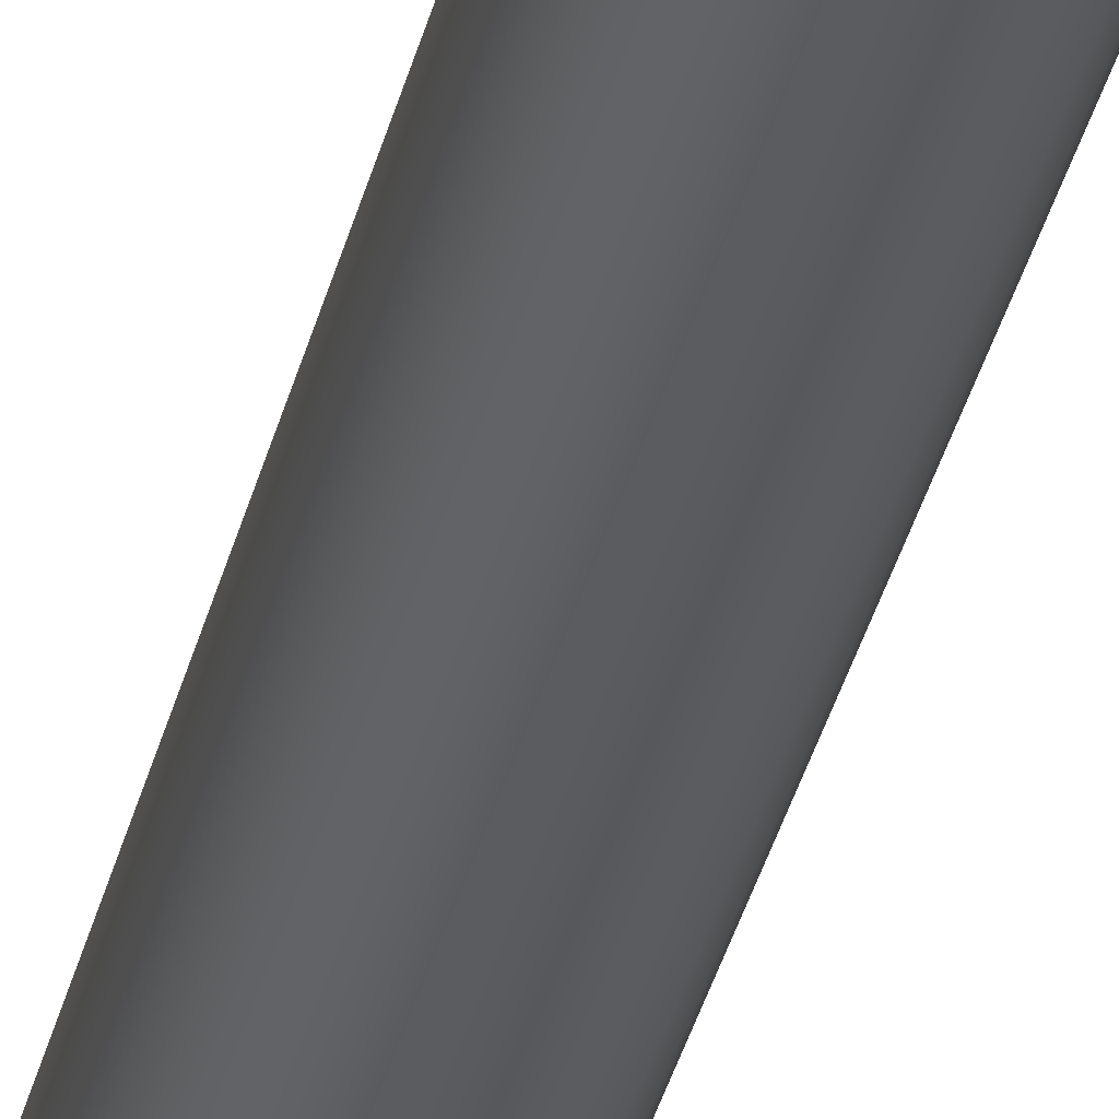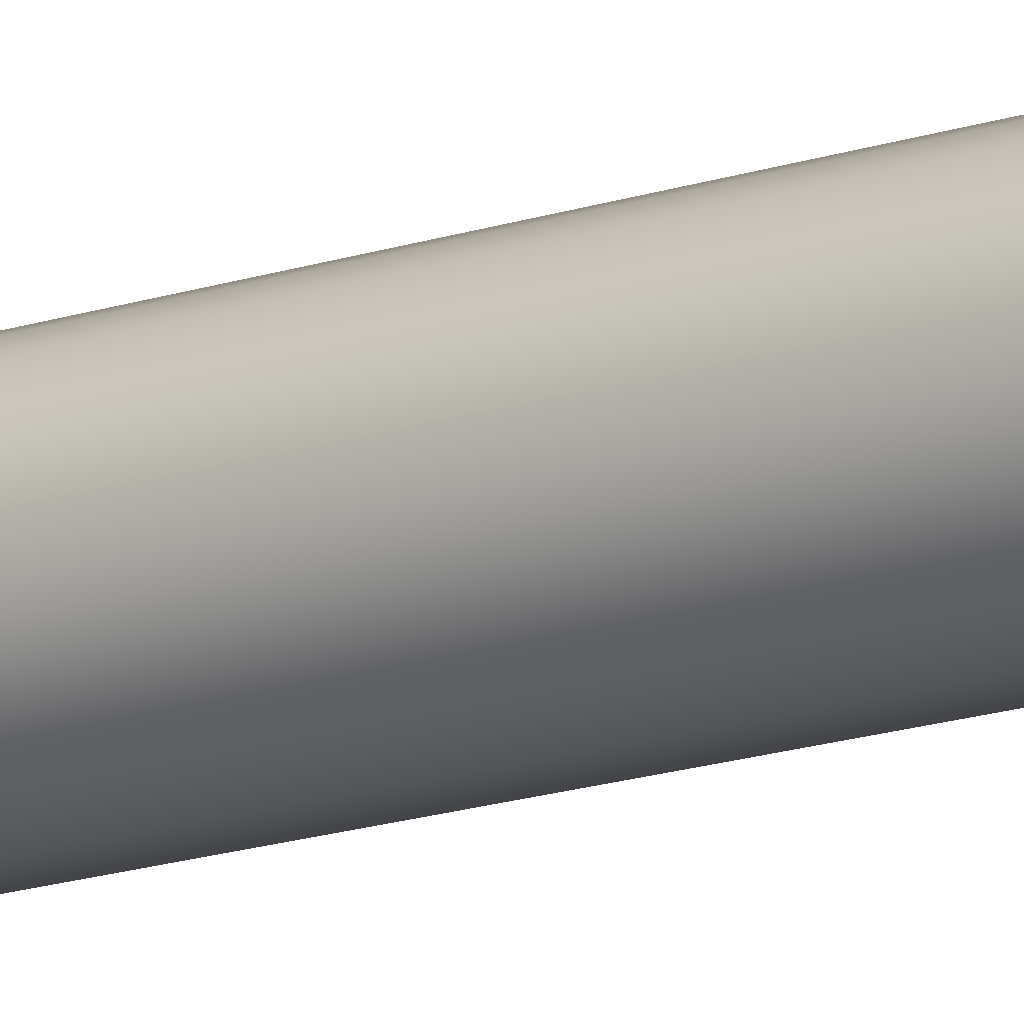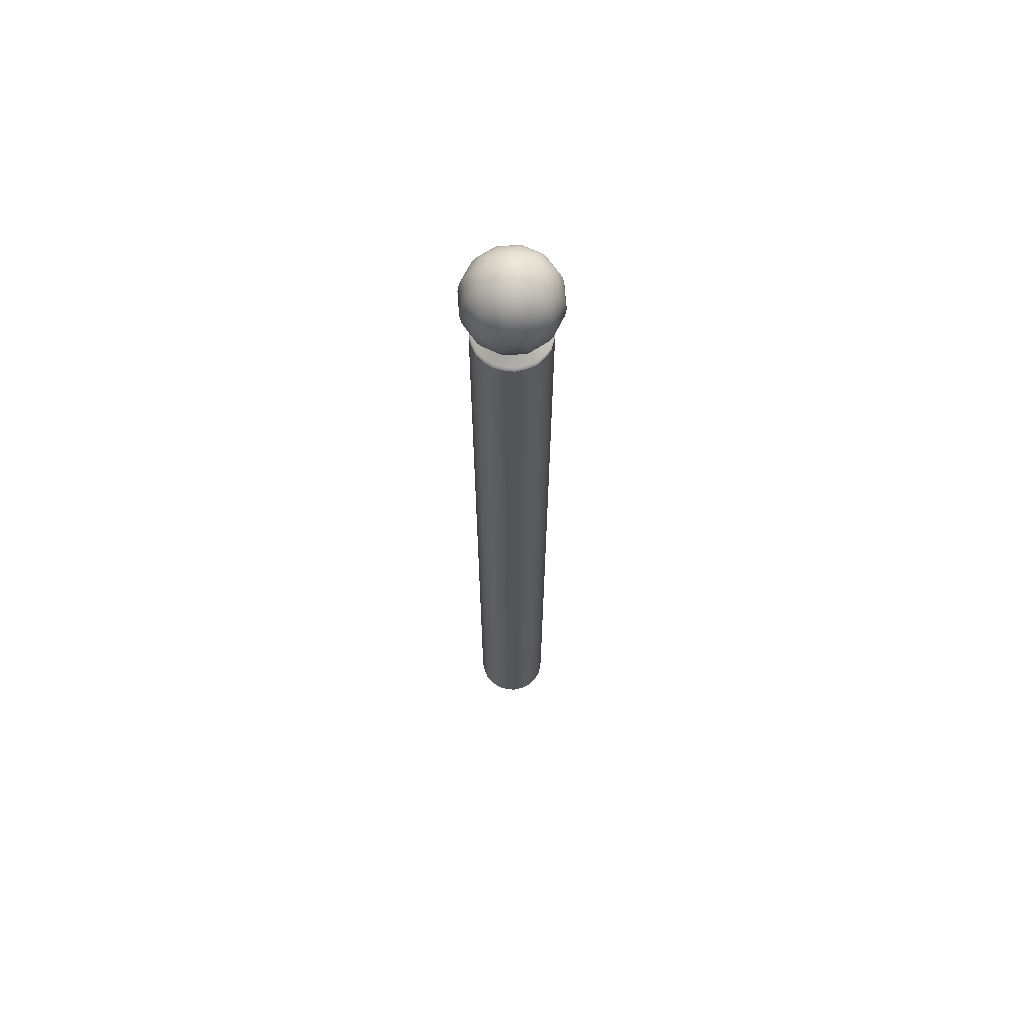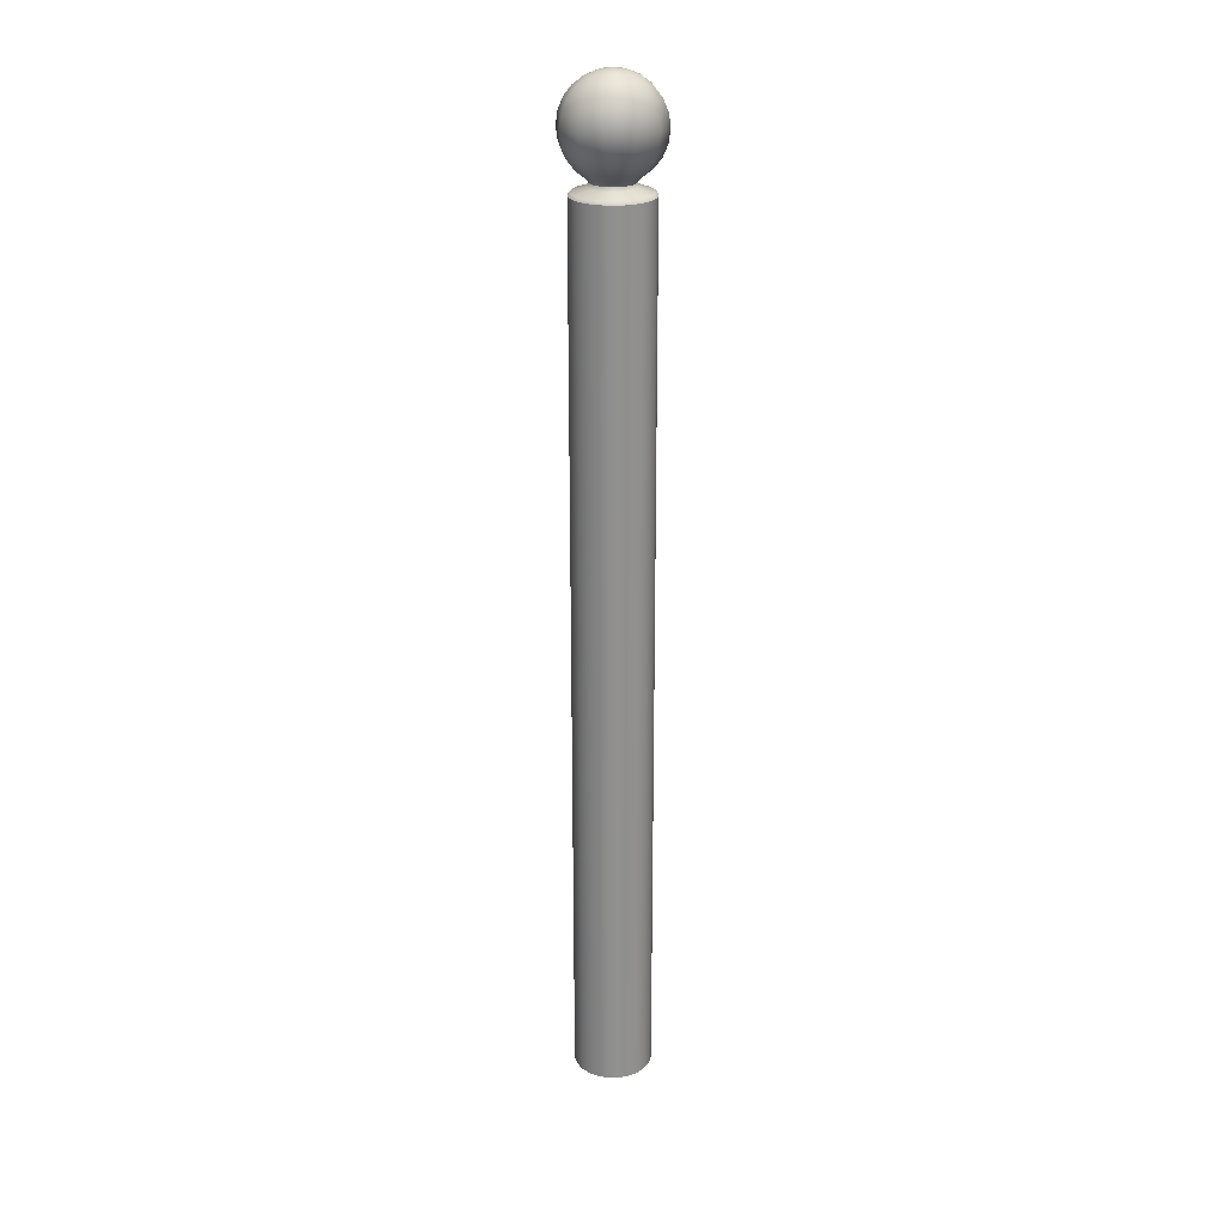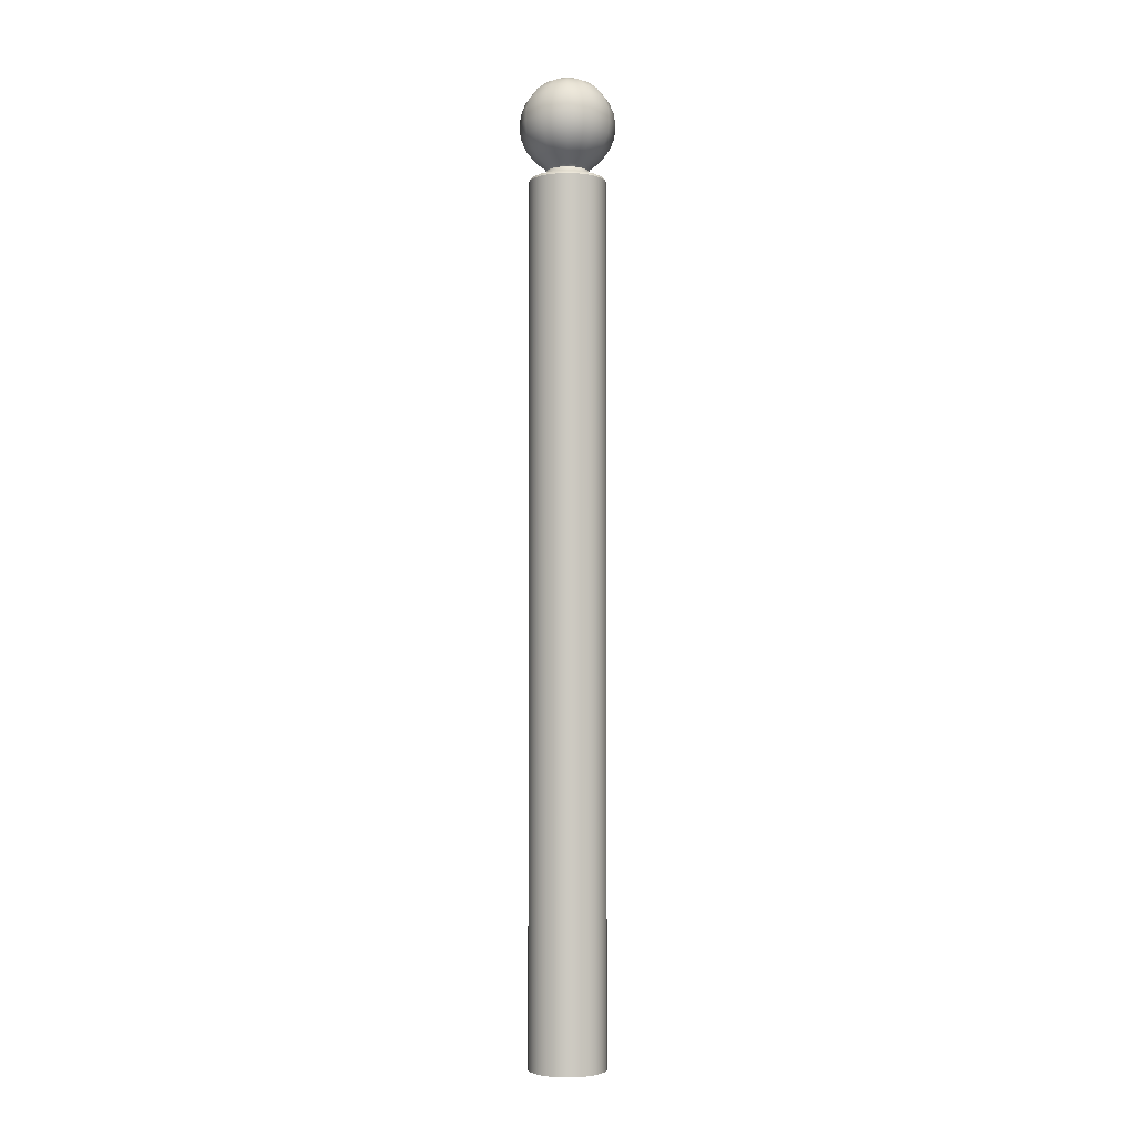
<metadata>
{"format":"obj","ext":"obj","renderer":"f3d","projection":"perspective","resolution":1024,"background":"white","views":[{"elev":-33.6,"azim":167.4,"up":"+Z"},{"elev":-15.7,"azim":126.0,"up":"+Z"},{"elev":65.5,"azim":-19.0,"up":"+Y"},{"elev":24.3,"azim":-173.0,"up":"+Y"},{"elev":-3.2,"azim":150.3,"up":"+Y"}]}
</metadata>
<code>
o Bistro_Research_Exterior_Paris_StreetPivot_038_6431
v 18.74 1.806 -41.21
v 18.74 0.3594 -41.21
v 18.73 0.3594 -41.19
v 18.73 1.806 -41.19
v 18.73 0.3594 -41.18
v 18.73 1.806 -41.18
v 18.73 0.3594 -41.16
v 18.73 1.806 -41.16
v 18.74 0.3594 -41.14
v 18.74 1.806 -41.14
v 18.75 0.3594 -41.13
v 18.75 1.806 -41.13
v 18.76 0.3594 -41.12
v 18.76 1.806 -41.12
v 18.78 0.3594 -41.11
v 18.78 1.806 -41.11
v 18.79 0.3594 -41.11
v 18.79 1.806 -41.11
v 18.81 0.3594 -41.11
v 18.81 1.806 -41.11
v 18.82 0.3594 -41.12
v 18.82 1.806 -41.12
v 18.84 0.3594 -41.13
v 18.84 1.806 -41.13
v 18.85 0.3594 -41.14
v 18.85 1.806 -41.14
v 18.86 0.3594 -41.16
v 18.86 1.806 -41.16
v 18.86 0.3594 -41.18
v 18.86 1.806 -41.18
v 18.86 0.3594 -41.19
v 18.86 1.806 -41.19
v 18.85 0.3594 -41.21
v 18.85 1.806 -41.21
v 18.84 0.3594 -41.22
v 18.84 1.806 -41.22
v 18.82 0.3594 -41.23
v 18.82 1.806 -41.23
v 18.81 0.3594 -41.24
v 18.81 1.806 -41.24
v 18.79 0.3594 -41.24
v 18.79 1.806 -41.24
v 18.78 0.3594 -41.24
v 18.78 1.806 -41.24
v 18.76 0.3594 -41.23
v 18.76 1.806 -41.23
v 18.75 0.3594 -41.22
v 18.75 1.806 -41.22
v 18.76 1.831 -41.2
v 18.77 1.824 -41.2
v 18.76 1.824 -41.19
v 18.77 1.831 -41.21
v 18.78 1.824 -41.21
v 18.74 1.843 -41.2
v 18.78 1.824 -41.21
v 18.76 1.843 -41.23
v 18.73 1.86 -41.21
v 18.79 1.831 -41.22
v 18.79 1.824 -41.21
v 18.8 1.824 -41.21
v 18.76 1.86 -41.24
v 18.73 1.879 -41.21
v 18.79 1.843 -41.23
v 18.81 1.831 -41.21
v 18.81 1.824 -41.21
v 18.82 1.824 -41.2
v 18.75 1.879 -41.24
v 18.72 1.9 -41.22
v 18.83 1.831 -41.2
v 18.82 1.824 -41.19
v 18.83 1.824 -41.19
v 18.75 1.9 -41.25
v 18.73 1.92 -41.21
v 18.79 1.86 -41.25
v 18.79 1.879 -41.25
v 18.82 1.843 -41.23
v 18.83 1.86 -41.24
v 18.84 1.843 -41.2
v 18.83 1.831 -41.18
v 18.83 1.824 -41.18
v 18.83 1.824 -41.17
v 18.83 1.831 -41.16
v 18.82 1.824 -41.16
v 18.85 1.843 -41.18
v 18.84 1.843 -41.15
v 18.85 1.86 -41.21
v 18.86 1.86 -41.18
v 18.85 1.86 -41.14
v 18.83 1.879 -41.24
v 18.86 1.879 -41.21
v 18.87 1.879 -41.18
v 18.86 1.879 -41.14
v 18.79 1.9 -41.26
v 18.87 1.9 -41.18
v 18.86 1.9 -41.14
v 18.86 1.9 -41.22
v 18.83 1.9 -41.25
v 18.87 1.92 -41.18
v 18.86 1.92 -41.14
v 18.86 1.92 -41.21
v 18.83 1.92 -41.24
v 18.86 1.939 -41.18
v 18.85 1.939 -41.14
v 18.85 1.939 -41.21
v 18.85 1.956 -41.18
v 18.84 1.956 -41.15
v 18.84 1.956 -41.2
v 18.83 1.939 -41.24
v 18.82 1.956 -41.23
v 18.83 1.969 -41.18
v 18.83 1.969 -41.16
v 18.83 1.969 -41.2
v 18.81 1.977 -41.18
v 18.81 1.977 -41.17
v 18.81 1.977 -41.19
v 18.79 1.979 -41.18
v 18.8 1.977 -41.19
v 18.81 1.969 -41.21
v 18.79 1.977 -41.2
v 18.79 1.969 -41.22
v 18.79 1.956 -41.23
v 18.78 1.977 -41.19
v 18.77 1.969 -41.21
v 18.79 1.939 -41.25
v 18.76 1.956 -41.23
v 18.78 1.977 -41.19
v 18.76 1.969 -41.2
v 18.76 1.939 -41.24
v 18.77 1.977 -41.18
v 18.74 1.956 -41.2
v 18.75 1.969 -41.18
v 18.78 1.977 -41.17
v 18.74 1.956 -41.18
v 18.76 1.969 -41.16
v 18.78 1.977 -41.16
v 18.73 1.939 -41.21
v 18.74 1.956 -41.15
v 18.77 1.969 -41.14
v 18.79 1.977 -41.16
v 18.8 1.977 -41.16
v 18.79 1.969 -41.14
v 18.81 1.969 -41.14
v 18.76 1.956 -41.13
v 18.79 1.956 -41.12
v 18.82 1.956 -41.13
v 18.76 1.939 -41.12
v 18.83 1.939 -41.12
v 18.79 1.939 -41.11
v 18.83 1.92 -41.11
v 18.79 1.92 -41.1
v 18.83 1.9 -41.11
v 18.79 1.9 -41.1
v 18.75 1.92 -41.11
v 18.75 1.9 -41.11
v 18.83 1.879 -41.11
v 18.79 1.879 -41.1
v 18.83 1.86 -41.12
v 18.79 1.86 -41.11
v 18.75 1.879 -41.11
v 18.76 1.86 -41.12
v 18.82 1.843 -41.13
v 18.79 1.843 -41.12
v 18.81 1.831 -41.14
v 18.82 1.824 -41.15
v 18.81 1.824 -41.15
v 18.8 1.824 -41.14
v 18.79 1.831 -41.14
v 18.79 1.824 -41.14
v 18.78 1.824 -41.14
v 18.77 1.831 -41.14
v 18.78 1.824 -41.15
v 18.77 1.824 -41.15
v 18.76 1.843 -41.13
v 18.76 1.831 -41.16
v 18.76 1.824 -41.16
v 18.76 1.824 -41.17
v 18.74 1.843 -41.15
v 18.75 1.831 -41.18
v 18.76 1.824 -41.18
v 18.76 1.824 -41.19
v 18.74 1.843 -41.18
v 18.73 1.86 -41.14
v 18.72 1.86 -41.18
v 18.73 1.879 -41.14
v 18.72 1.879 -41.18
v 18.72 1.9 -41.14
v 18.71 1.9 -41.18
v 18.73 1.92 -41.14
v 18.72 1.92 -41.18
v 18.73 1.939 -41.14
v 18.72 1.939 -41.18
v 18.75 1.92 -41.24
v 18.79 1.92 -41.25
v 18.78 1.81 -41.24
v 18.79 1.81 -41.24
v 18.76 1.81 -41.23
v 18.81 1.81 -41.24
v 18.78 1.818 -41.21
v 18.8 1.818 -41.21
v 18.82 1.81 -41.23
v 18.79 1.818 -41.21
v 18.84 1.81 -41.22
v 18.81 1.818 -41.21
v 18.82 1.818 -41.2
v 18.85 1.81 -41.21
v 18.83 1.818 -41.19
v 18.77 1.818 -41.21
v 18.77 1.818 -41.2
v 18.75 1.81 -41.22
v 18.76 1.818 -41.19
v 18.74 1.81 -41.21
v 18.73 1.81 -41.19
v 18.76 1.818 -41.19
v 18.73 1.81 -41.18
v 18.76 1.818 -41.18
v 18.73 1.81 -41.16
v 18.76 1.818 -41.17
v 18.74 1.81 -41.15
v 18.76 1.818 -41.16
v 18.75 1.81 -41.13
v 18.77 1.818 -41.15
v 18.76 1.81 -41.12
v 18.77 1.818 -41.14
v 18.78 1.81 -41.12
v 18.78 1.818 -41.14
v 18.79 1.81 -41.12
v 18.79 1.818 -41.14
v 18.81 1.81 -41.12
v 18.8 1.818 -41.14
v 18.82 1.81 -41.12
v 18.81 1.818 -41.14
v 18.84 1.81 -41.13
v 18.82 1.818 -41.15
v 18.85 1.81 -41.15
v 18.83 1.818 -41.16
v 18.85 1.81 -41.16
v 18.83 1.818 -41.17
v 18.85 1.81 -41.18
v 18.83 1.818 -41.18
v 18.83 1.818 -41.19
v 18.85 1.81 -41.19
f 1 2 3
f 3 4 1
f 4 3 5
f 5 6 4
f 6 5 7
f 7 8 6
f 8 7 9
f 9 10 8
f 10 9 11
f 11 12 10
f 12 11 13
f 13 14 12
f 14 13 15
f 15 16 14
f 16 15 17
f 17 18 16
f 18 17 19
f 19 20 18
f 20 19 21
f 21 22 20
f 22 21 23
f 23 24 22
f 24 23 25
f 25 26 24
f 26 25 27
f 27 28 26
f 28 27 29
f 29 30 28
f 30 29 31
f 31 32 30
f 32 31 33
f 33 34 32
f 34 33 35
f 35 36 34
f 36 35 37
f 37 38 36
f 38 37 39
f 39 40 38
f 40 39 41
f 41 42 40
f 42 41 43
f 43 44 42
f 44 43 45
f 45 46 44
f 46 45 47
f 47 48 46
f 48 47 2
f 2 1 48
f 49 50 51
f 49 52 50
f 52 53 50
f 52 49 54
f 52 55 53
f 54 56 52
f 56 54 57
f 52 58 55
f 58 52 56
f 58 59 55
f 58 60 59
f 57 61 56
f 61 57 62
f 56 63 58
f 63 56 61
f 58 64 60
f 64 58 63
f 64 65 60
f 64 66 65
f 62 67 61
f 67 62 68
f 64 69 66
f 69 70 66
f 69 71 70
f 68 72 67
f 72 68 73
f 74 61 67
f 61 74 63
f 75 67 72
f 67 75 74
f 63 76 64
f 76 63 74
f 69 64 76
f 74 77 76
f 77 74 75
f 76 78 69
f 78 76 77
f 69 79 71
f 79 69 78
f 79 80 71
f 79 81 80
f 82 83 81
f 79 82 81
f 82 79 84
f 78 84 79
f 84 85 82
f 84 78 86
f 77 86 78
f 85 84 87
f 86 87 84
f 87 88 85
f 86 77 89
f 75 89 77
f 87 86 90
f 89 90 86
f 88 87 91
f 90 91 87
f 91 92 88
f 89 75 93
f 72 93 75
f 92 91 94
f 94 95 92
f 91 90 96
f 96 94 91
f 90 89 97
f 97 96 90
f 93 97 89
f 95 94 98
f 98 99 95
f 94 96 100
f 100 98 94
f 96 97 101
f 101 100 96
f 99 98 102
f 102 103 99
f 98 100 104
f 104 102 98
f 103 102 105
f 105 106 103
f 102 104 107
f 107 105 102
f 108 104 100
f 100 101 108
f 109 107 104
f 104 108 109
f 106 105 110
f 110 111 106
f 105 107 112
f 112 110 105
f 111 110 113
f 113 114 111
f 110 112 115
f 115 113 110
f 116 114 113
f 116 113 115
f 117 115 112
f 116 115 117
f 118 112 107
f 112 118 117
f 107 109 118
f 119 117 118
f 116 117 119
f 120 118 109
f 118 120 119
f 109 121 120
f 121 109 108
f 122 119 120
f 116 119 122
f 123 120 121
f 120 123 122
f 108 124 121
f 124 108 101
f 121 125 123
f 125 121 124
f 126 122 123
f 116 122 126
f 127 123 125
f 123 127 126
f 124 128 125
f 129 126 127
f 116 126 129
f 125 130 127
f 130 125 128
f 127 131 129
f 131 127 130
f 132 129 131
f 116 129 132
f 130 133 131
f 131 134 132
f 134 131 133
f 116 132 135
f 135 132 134
f 133 130 136
f 128 136 130
f 133 137 134
f 134 138 135
f 138 134 137
f 116 135 139
f 139 135 138
f 116 139 140
f 116 140 114
f 138 141 139
f 140 139 141
f 114 140 142
f 141 142 140
f 142 111 114
f 141 138 143
f 137 143 138
f 142 141 144
f 143 144 141
f 111 142 145
f 144 145 142
f 145 106 111
f 144 143 146
f 106 145 147
f 147 103 106
f 145 144 148
f 148 147 145
f 146 148 144
f 103 147 149
f 149 99 103
f 147 148 150
f 150 149 147
f 99 149 151
f 151 95 99
f 149 150 152
f 152 151 149
f 153 150 148
f 148 146 153
f 154 152 150
f 150 153 154
f 95 151 155
f 155 92 95
f 151 152 156
f 156 155 151
f 92 155 157
f 157 88 92
f 155 156 158
f 158 157 155
f 159 156 152
f 152 154 159
f 160 158 156
f 156 159 160
f 88 157 161
f 161 85 88
f 157 158 162
f 162 161 157
f 85 161 163
f 163 82 85
f 82 164 83
f 82 163 164
f 163 165 164
f 163 166 165
f 167 163 161
f 163 167 166
f 161 162 167
f 167 168 166
f 167 169 168
f 167 170 169
f 170 167 162
f 170 171 169
f 170 172 171
f 162 173 170
f 173 162 158
f 158 160 173
f 170 174 172
f 174 170 173
f 174 175 172
f 174 176 175
f 177 173 160
f 173 177 174
f 174 178 176
f 178 174 177
f 178 179 176
f 178 180 179
f 49 51 180
f 178 49 180
f 49 178 181
f 177 181 178
f 181 54 49
f 160 182 177
f 181 177 182
f 182 160 159
f 54 181 183
f 182 183 181
f 183 57 54
f 159 184 182
f 183 182 184
f 184 159 154
f 57 183 185
f 184 185 183
f 185 62 57
f 154 186 184
f 185 184 186
f 186 154 153
f 62 185 187
f 186 187 185
f 187 68 62
f 153 188 186
f 187 186 188
f 188 153 146
f 68 187 189
f 188 189 187
f 189 73 68
f 146 190 188
f 189 188 190
f 190 146 143
f 143 137 190
f 190 191 189
f 191 190 137
f 73 189 191
f 137 133 191
f 136 191 133
f 191 136 73
f 192 73 136
f 73 192 72
f 136 128 192
f 93 72 192
f 193 192 128
f 192 193 93
f 128 124 193
f 97 93 193
f 101 193 124
f 193 101 97
f 42 44 194
f 194 44 46
f 194 195 42
f 46 196 194
f 42 195 197
f 197 40 42
f 38 40 197
f 195 194 198
f 198 194 196
f 199 197 195
f 197 200 38
f 200 197 199
f 198 201 195
f 195 201 199
f 38 200 202
f 202 36 38
f 34 36 202
f 199 203 200
f 204 202 200
f 200 203 204
f 202 205 34
f 205 202 204
f 203 199 60
f 60 199 201
f 60 65 203
f 201 59 60
f 203 65 66
f 66 204 203
f 55 59 201
f 201 198 55
f 206 204 66
f 204 206 205
f 66 70 206
f 206 70 71
f 55 198 207
f 207 53 55
f 196 207 198
f 50 53 207
f 208 207 196
f 207 208 50
f 196 209 208
f 209 196 46
f 46 48 209
f 209 48 1
f 50 208 210
f 210 51 50
f 208 209 211
f 211 210 208
f 1 211 209
f 180 51 210
f 212 211 1
f 1 4 212
f 212 4 6
f 213 210 211
f 211 212 213
f 210 213 180
f 6 214 212
f 213 212 214
f 180 213 215
f 214 215 213
f 215 179 180
f 176 179 215
f 216 214 6
f 6 8 216
f 216 8 10
f 217 215 214
f 214 216 217
f 215 217 176
f 10 218 216
f 217 216 218
f 176 217 219
f 218 219 217
f 219 175 176
f 172 175 219
f 220 218 10
f 10 12 220
f 220 12 14
f 221 219 218
f 218 220 221
f 219 221 172
f 14 222 220
f 221 220 222
f 172 221 223
f 222 223 221
f 223 171 172
f 169 171 223
f 224 222 14
f 14 16 224
f 224 16 18
f 225 223 222
f 222 224 225
f 223 225 169
f 18 226 224
f 225 224 226
f 169 225 227
f 226 227 225
f 227 168 169
f 166 168 227
f 228 226 18
f 18 20 228
f 228 20 22
f 229 227 226
f 226 228 229
f 227 229 166
f 22 230 228
f 229 228 230
f 166 229 231
f 230 231 229
f 231 165 166
f 164 165 231
f 232 230 22
f 22 24 232
f 232 24 26
f 233 231 230
f 230 232 233
f 231 233 164
f 26 234 232
f 233 232 234
f 164 233 235
f 234 235 233
f 235 83 164
f 81 83 235
f 236 234 26
f 26 28 236
f 236 28 30
f 237 235 234
f 234 236 237
f 235 237 81
f 30 238 236
f 237 236 238
f 81 237 239
f 238 239 237
f 239 80 81
f 71 80 239
f 239 240 71
f 240 239 238
f 71 240 206
f 205 206 240
f 238 241 240
f 240 241 205
f 241 238 30
f 34 205 241
f 30 32 241
f 241 32 34

</code>
